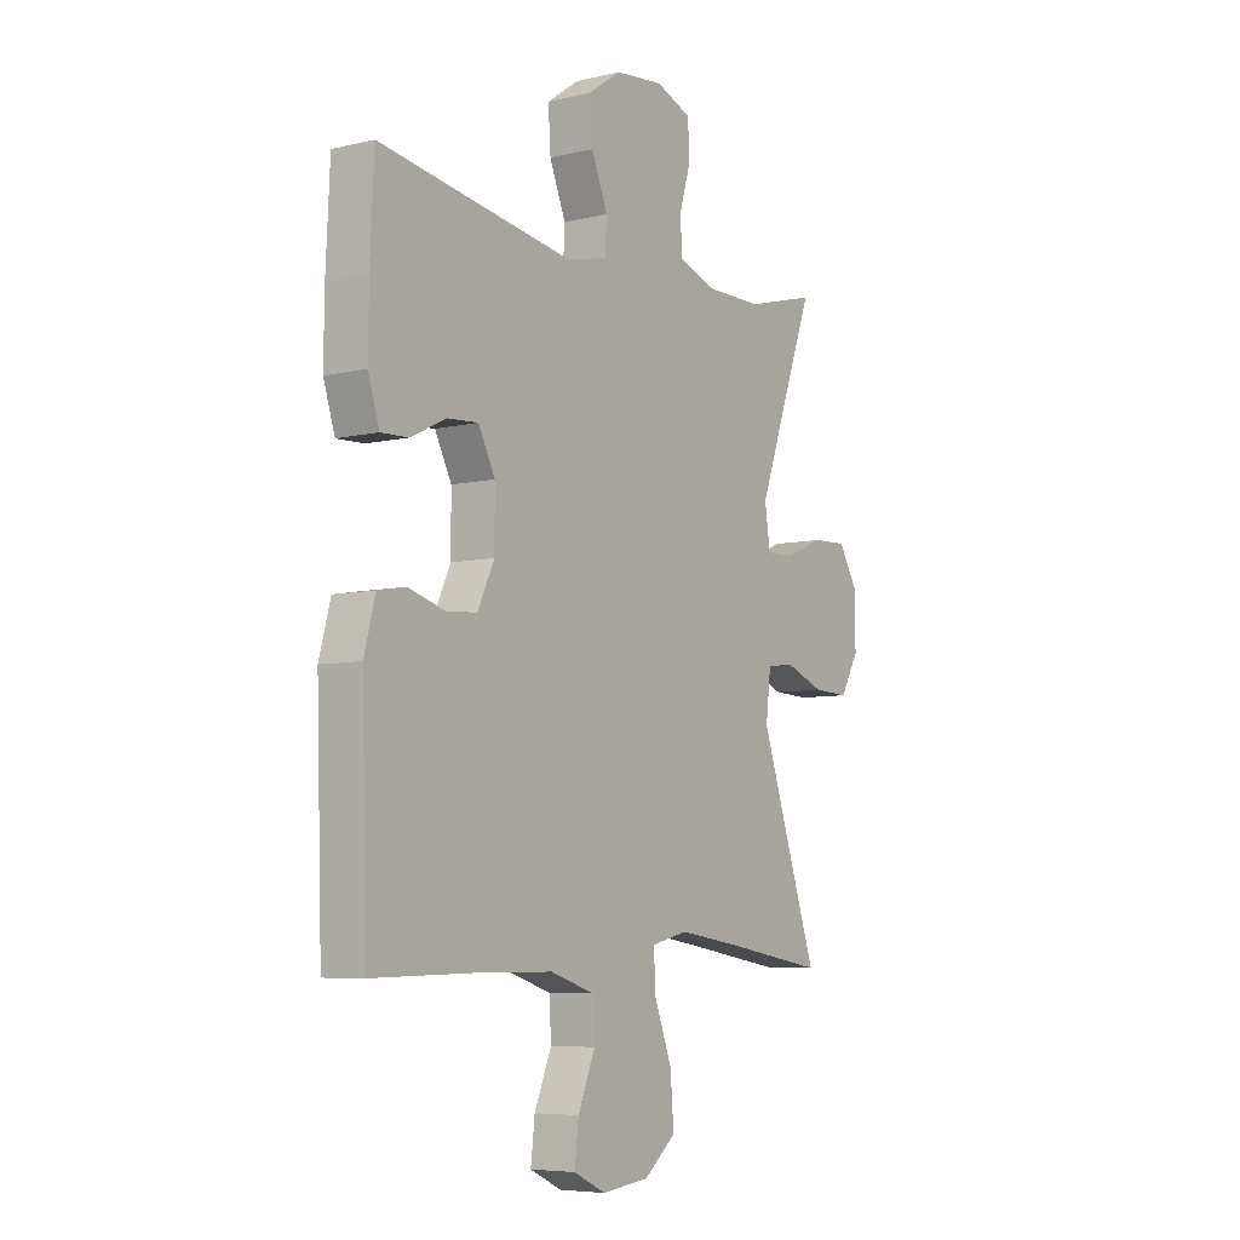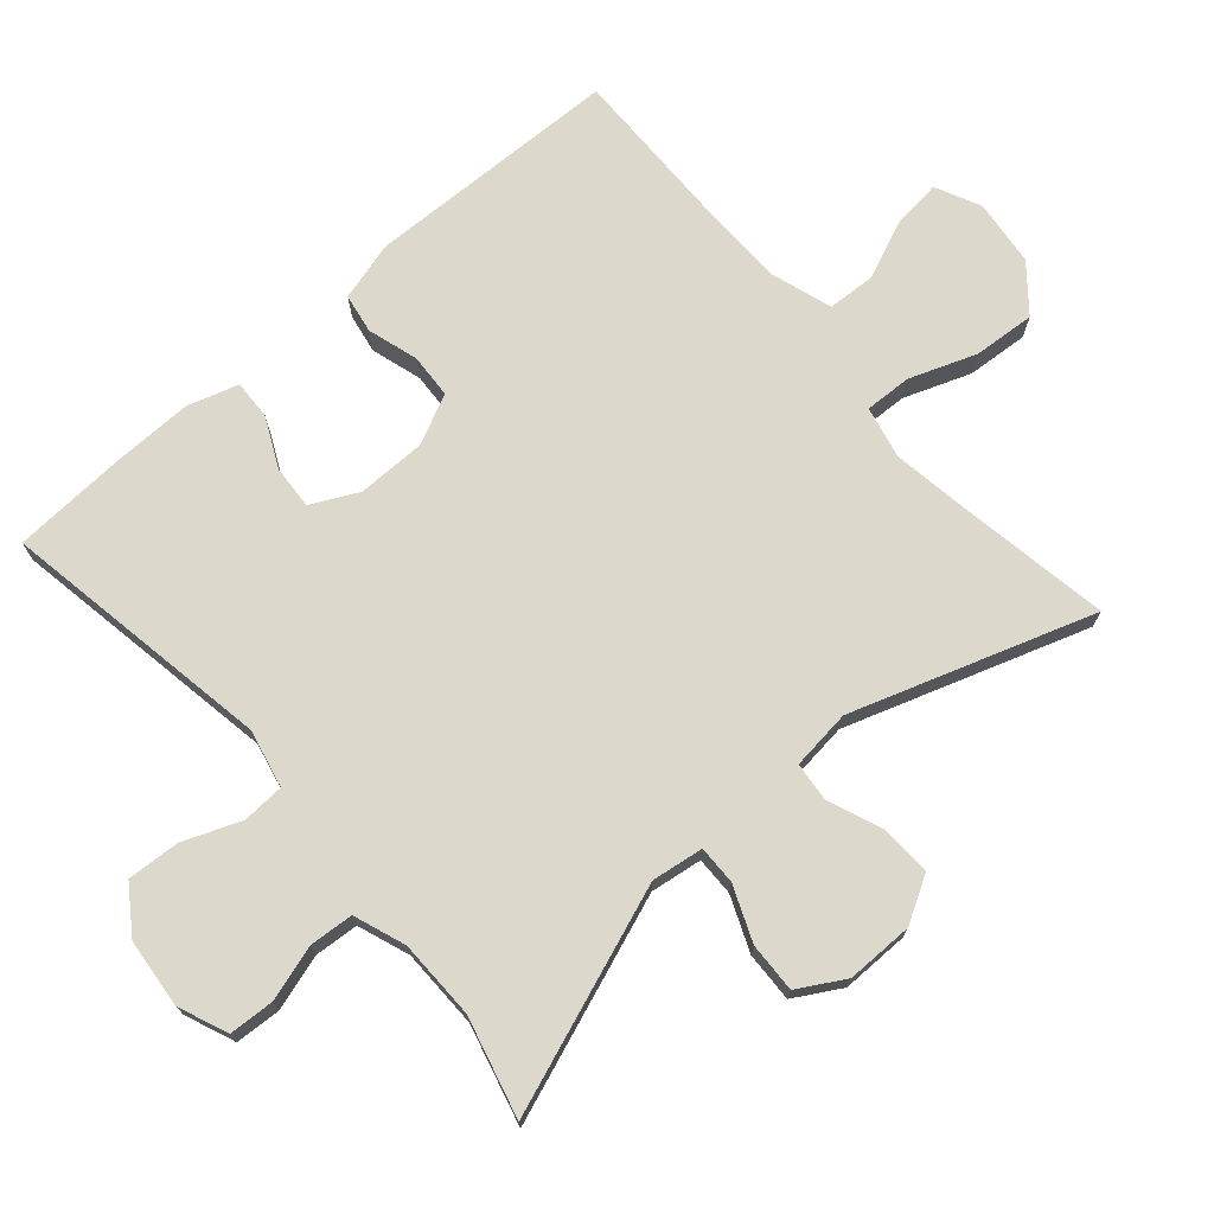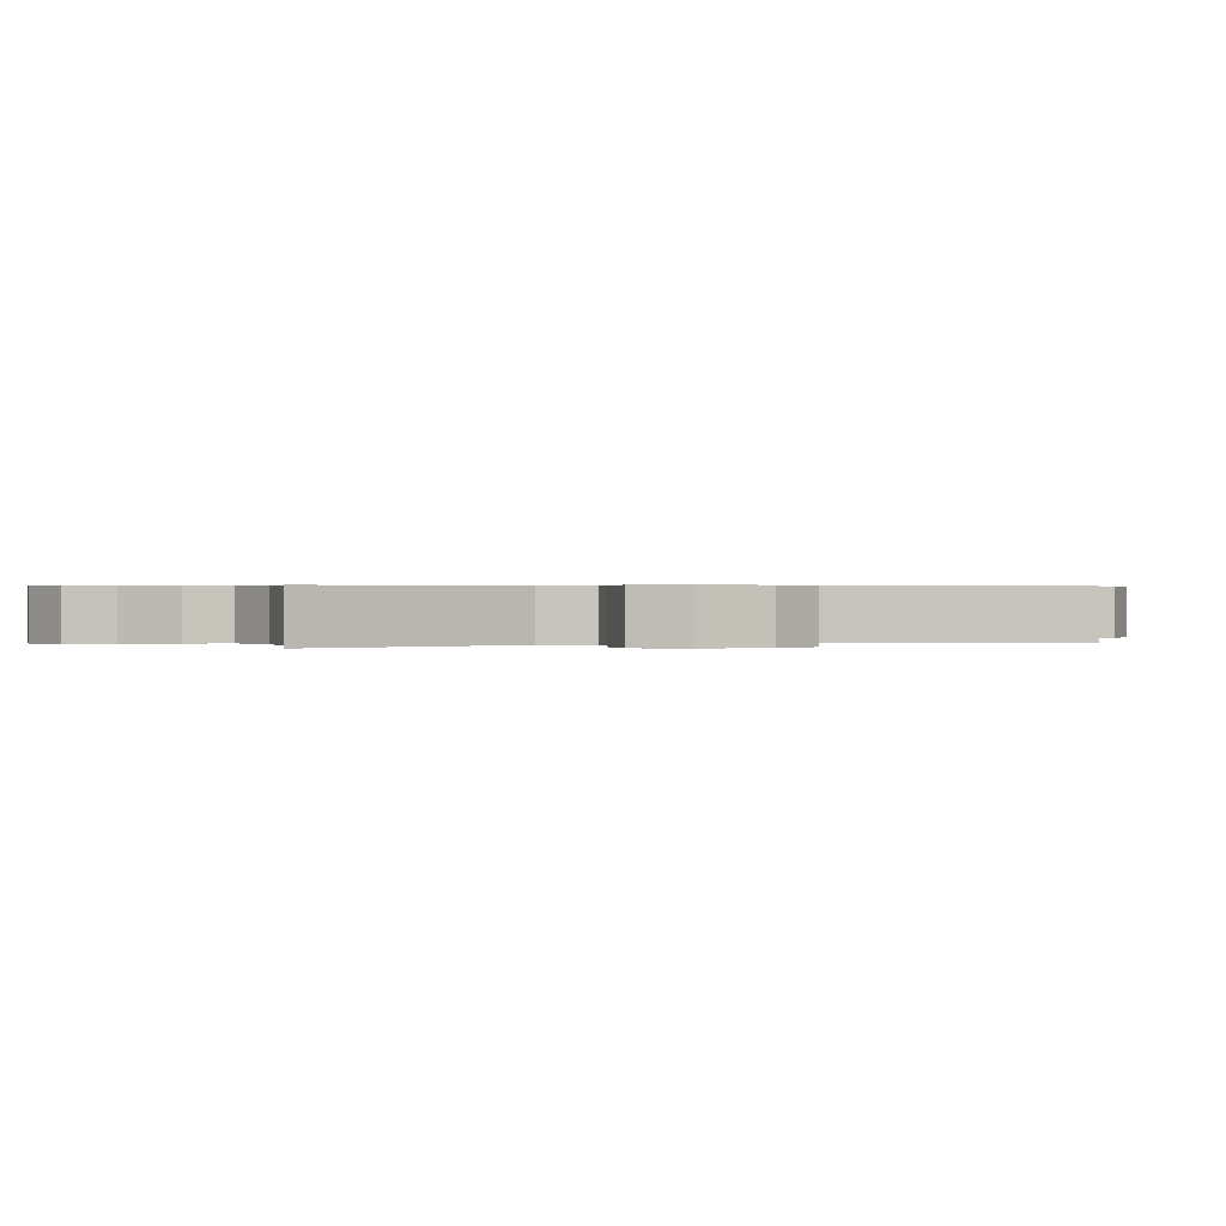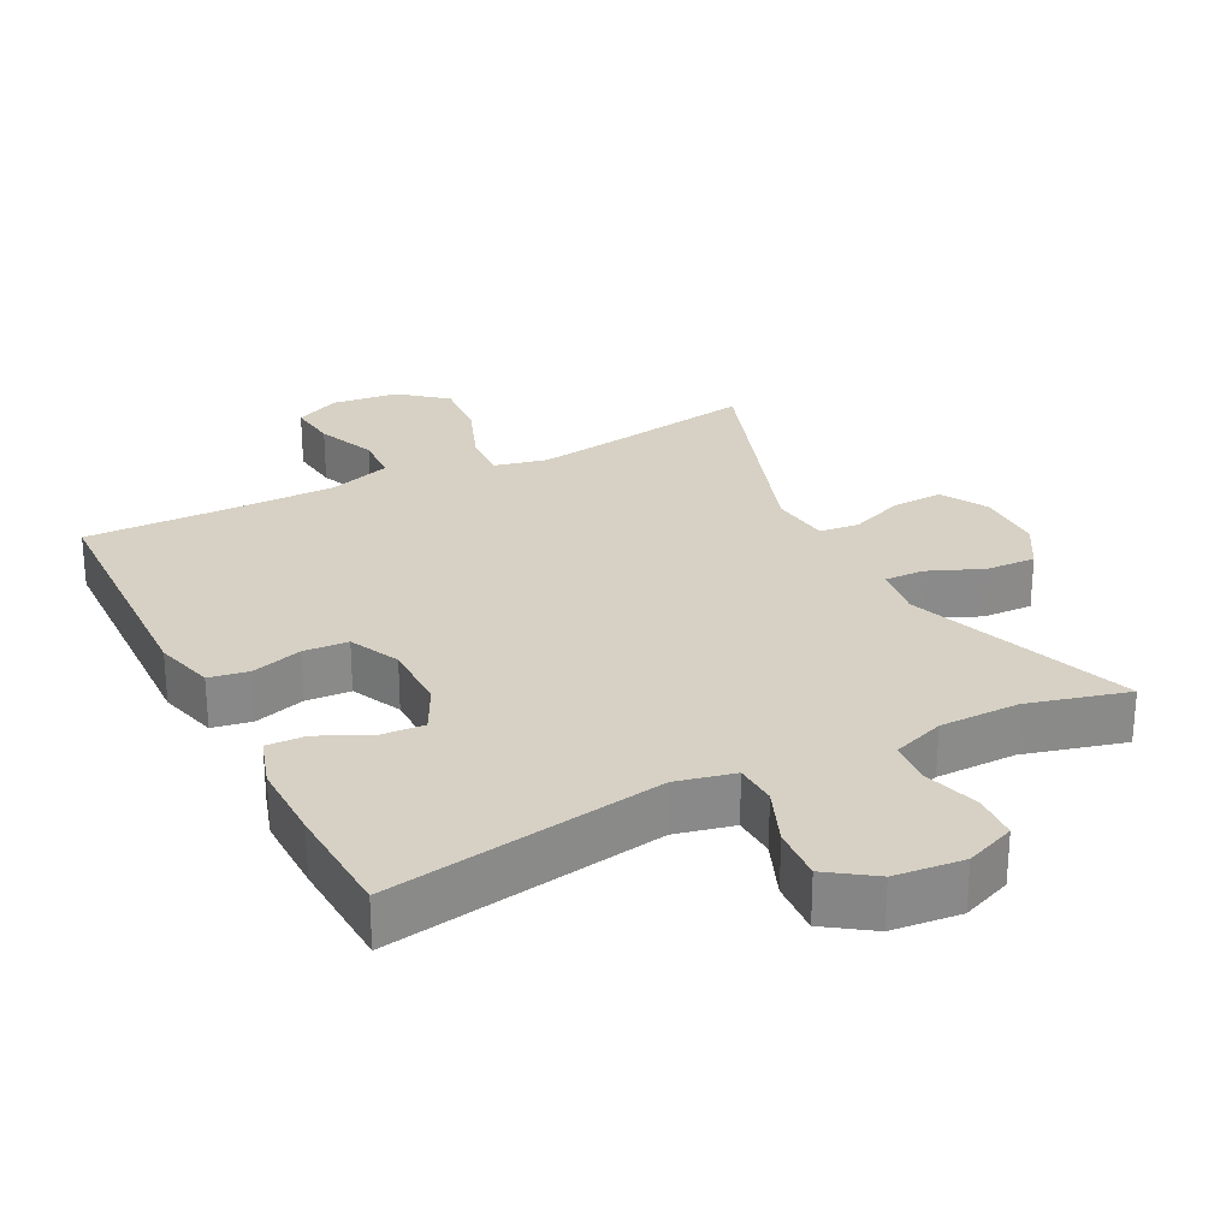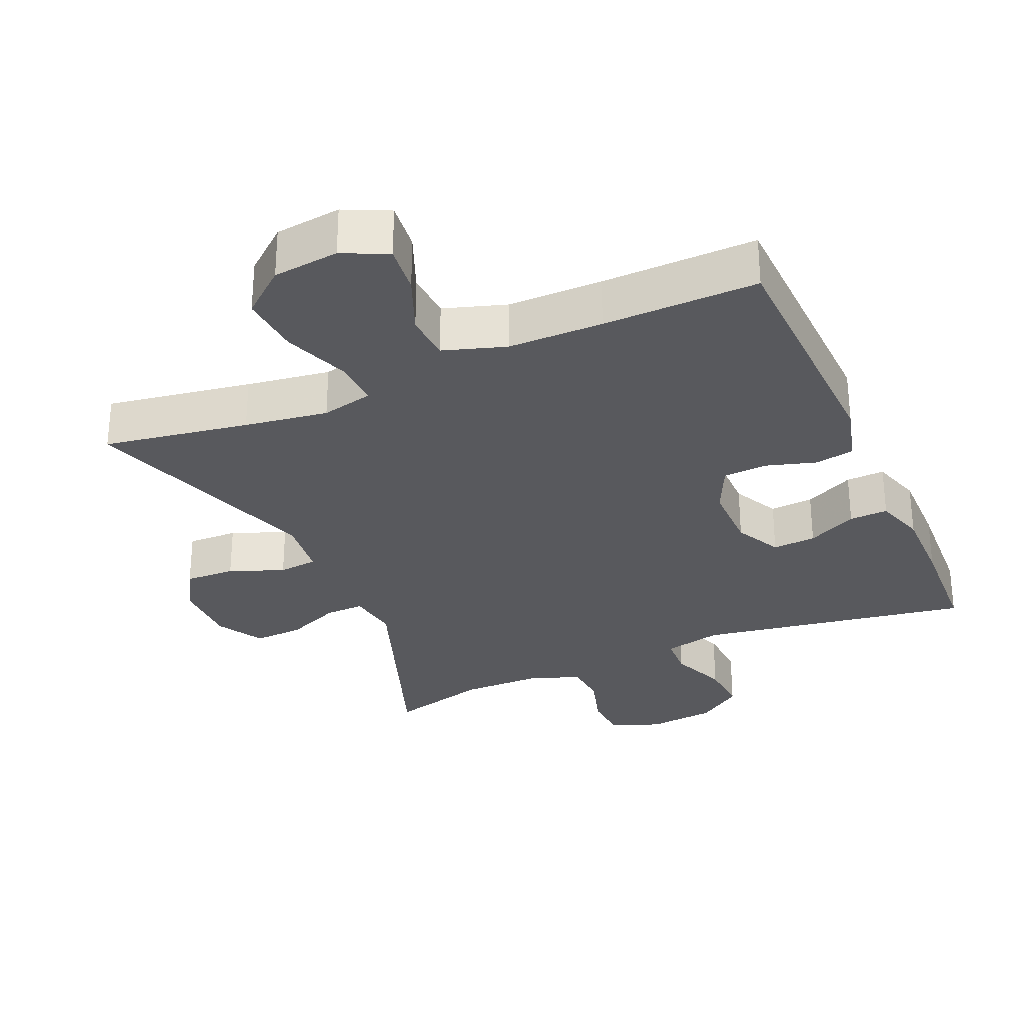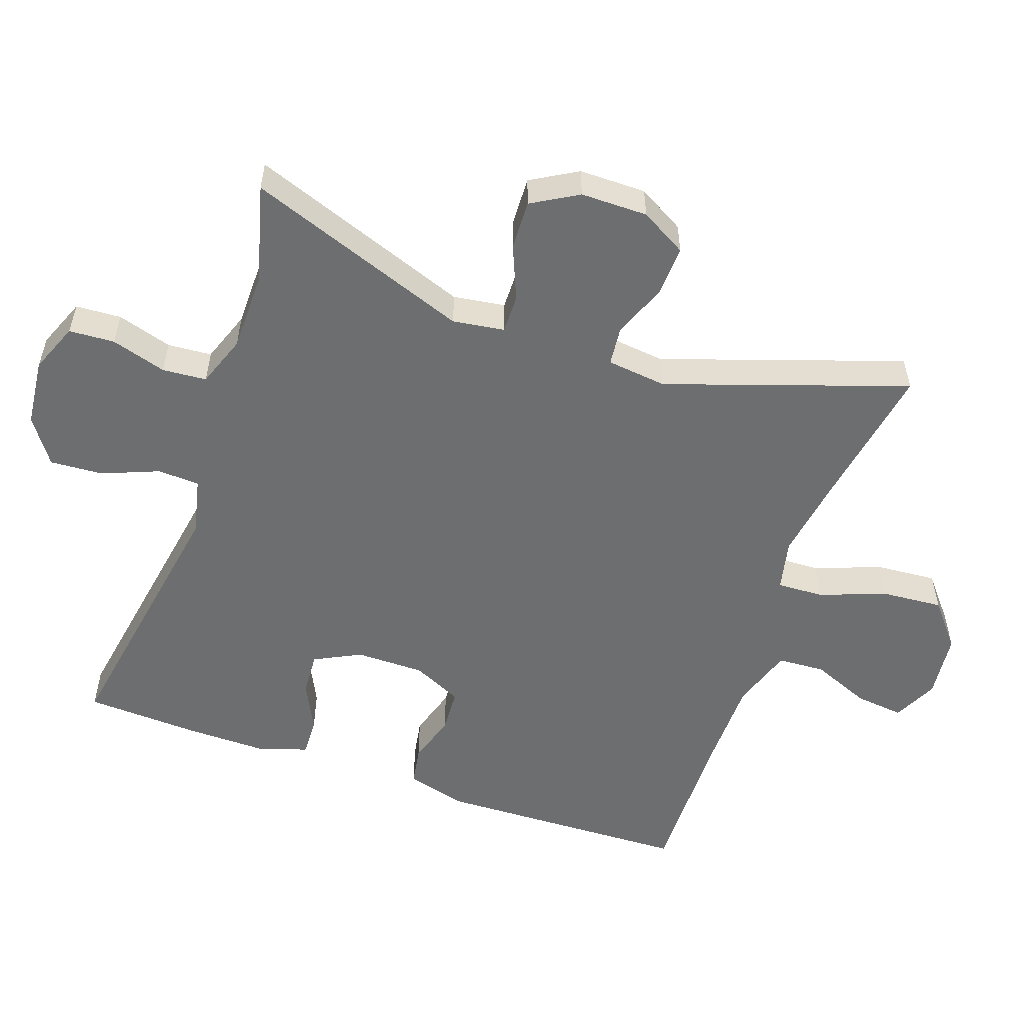
<metadata>
{"format":"obj","ext":"obj","renderer":"f3d","projection":"perspective","resolution":1024,"background":"white","views":[{"elev":-6.5,"azim":-55.0,"up":"+Z"},{"elev":72.7,"azim":48.8,"up":"+Y"},{"elev":0.4,"azim":71.6,"up":"+Y"},{"elev":26.9,"azim":-27.1,"up":"+Y"},{"elev":-30.0,"azim":-156.3,"up":"+Y"},{"elev":-54.2,"azim":70.7,"up":"+Y"}]}
</metadata>
<code>
v -0.5 0.07 0.5
v -0.105 0.07 0.434
v -0.021 0.07 0.453
v -0.018 0.07 0.514
v -0.051 0.07 0.596
v -0.056 0.07 0.673
v 0.01 0.07 0.719
v 0.109 0.07 0.729
v 0.181 0.07 0.7
v 0.185 0.07 0.634
v 0.161 0.07 0.554
v 0.166 0.07 0.49
v 0.241 0.07 0.463
v 0.356 0.07 0.462
v 0.5 0.07 0.5
v 0.382 0.07 0.176
v 0.393 0.07 0.101
v 0.449 0.07 0.102
v 0.528 0.07 0.135
v 0.6 0.07 0.138
v 0.639 0.07 0.071
v 0.639 0.07 -0.026
v 0.601 0.07 -0.093
v 0.528 0.07 -0.09
v 0.449 0.07 -0.059
v 0.392 0.07 -0.065
v 0.382 0.07 -0.152
v 0.5 0.07 -0.5
v 0.289 0.07 -0.465
v 0.168 0.07 -0.447
v 0.093 0.07 -0.464
v 0.096 0.07 -0.532
v 0.132 0.07 -0.628
v 0.139 0.07 -0.717
v 0.074 0.07 -0.771
v -0.022 0.07 -0.782
v -0.087 0.07 -0.751
v -0.079 0.07 -0.68
v -0.044 0.07 -0.595
v -0.048 0.07 -0.526
v -0.138 0.07 -0.497
v -0.276 0.07 -0.496
v -0.5 0.07 -0.5
v -0.512 0.07 -0.131
v -0.489 0.07 -0.045
v -0.432 0.07 -0.035
v -0.359 0.07 -0.057
v -0.295 0.07 -0.053
v -0.261 0.07 0.019
v -0.261 0.07 0.119
v -0.295 0.07 0.186
v -0.358 0.07 0.182
v -0.43 0.07 0.147
v -0.486 0.07 0.145
v -0.509 0.07 0.218
v -0.508 0.07 0.334
v -0.5 0 0.5
v -0.105 0 0.434
v -0.021 0 0.453
v -0.018 0 0.514
v -0.051 0 0.596
v -0.056 0 0.673
v 0.01 0 0.719
v 0.109 0 0.729
v 0.181 0 0.7
v 0.185 0 0.634
v 0.161 0 0.554
v 0.166 0 0.49
v 0.241 0 0.463
v 0.356 0 0.462
v 0.5 0 0.5
v 0.382 0 0.176
v 0.393 0 0.101
v 0.449 0 0.102
v 0.528 0 0.135
v 0.6 0 0.138
v 0.639 0 0.071
v 0.639 0 -0.026
v 0.601 0 -0.093
v 0.528 0 -0.09
v 0.449 0 -0.059
v 0.392 0 -0.065
v 0.382 0 -0.152
v 0.5 0 -0.5
v 0.289 0 -0.465
v 0.168 0 -0.447
v 0.093 0 -0.464
v 0.096 0 -0.532
v 0.132 0 -0.628
v 0.139 0 -0.717
v 0.074 0 -0.771
v -0.022 0 -0.782
v -0.087 0 -0.751
v -0.079 0 -0.68
v -0.044 0 -0.595
v -0.048 0 -0.526
v -0.138 0 -0.497
v -0.276 0 -0.496
v -0.5 0 -0.5
v -0.512 0 -0.131
v -0.489 0 -0.045
v -0.432 0 -0.035
v -0.359 0 -0.057
v -0.295 0 -0.053
v -0.261 0 0.019
v -0.261 0 0.119
v -0.295 0 0.186
v -0.358 0 0.182
v -0.43 0 0.147
v -0.486 0 0.145
v -0.509 0 0.218
v -0.508 0 0.334
f 56 1 2
f 55 56 2
f 54 55 2
f 53 54 2
f 52 53 2
f 51 52 2 3
f 50 51 3
f 49 50 3
f 48 49 3
f 45 46 47
f 44 45 47
f 43 44 47
f 42 43 47
f 41 42 47 48
f 40 41 48 3
f 37 38 39
f 36 37 39
f 35 36 39
f 34 35 39
f 33 34 39
f 32 33 39
f 40 3 4
f 39 40 4
f 32 39 4
f 31 32 4
f 27 28 29
f 26 27 29 30
f 23 24 25
f 22 23 25
f 21 22 25
f 20 21 25
f 19 20 25
f 18 19 25
f 17 18 25 26
f 30 31 4
f 26 30 4
f 17 26 4
f 16 17 4
f 9 10 11
f 8 9 11
f 7 8 11
f 6 7 11
f 5 6 11
f 4 5 11
f 4 11 12
f 16 4 12 13
f 14 15 16
f 13 14 16
f 58 57 112
f 58 112 111
f 58 111 110
f 58 110 109
f 58 109 108
f 59 58 108 107
f 59 107 106
f 59 106 105
f 59 105 104
f 103 102 101
f 103 101 100
f 103 100 99
f 103 99 98
f 104 103 98 97
f 59 104 97 96
f 95 94 93
f 95 93 92
f 95 92 91
f 95 91 90
f 95 90 89
f 95 89 88
f 60 59 96
f 60 96 95
f 60 95 88
f 60 88 87
f 85 84 83
f 86 85 83 82
f 81 80 79
f 81 79 78
f 81 78 77
f 81 77 76
f 81 76 75
f 81 75 74
f 82 81 74 73
f 60 87 86
f 60 86 82
f 60 82 73
f 60 73 72
f 67 66 65
f 67 65 64
f 67 64 63
f 67 63 62
f 67 62 61
f 67 61 60
f 68 67 60
f 69 68 60 72
f 72 71 70
f 72 70 69
f 1 57 58 2
f 2 58 59 3
f 3 59 60 4
f 4 60 61 5
f 5 61 62 6
f 6 62 63 7
f 7 63 64 8
f 8 64 65 9
f 9 65 66 10
f 10 66 67 11
f 11 67 68 12
f 12 68 69 13
f 13 69 70 14
f 14 70 71 15
f 15 71 72 16
f 16 72 73 17
f 17 73 74 18
f 18 74 75 19
f 19 75 76 20
f 20 76 77 21
f 21 77 78 22
f 22 78 79 23
f 23 79 80 24
f 24 80 81 25
f 25 81 82 26
f 26 82 83 27
f 27 83 84 28
f 28 84 85 29
f 29 85 86 30
f 30 86 87 31
f 31 87 88 32
f 32 88 89 33
f 33 89 90 34
f 34 90 91 35
f 35 91 92 36
f 36 92 93 37
f 37 93 94 38
f 38 94 95 39
f 39 95 96 40
f 40 96 97 41
f 41 97 98 42
f 42 98 99 43
f 43 99 100 44
f 44 100 101 45
f 45 101 102 46
f 46 102 103 47
f 47 103 104 48
f 48 104 105 49
f 49 105 106 50
f 50 106 107 51
f 51 107 108 52
f 52 108 109 53
f 53 109 110 54
f 54 110 111 55
f 55 111 112 56
f 56 112 57 1

</code>
